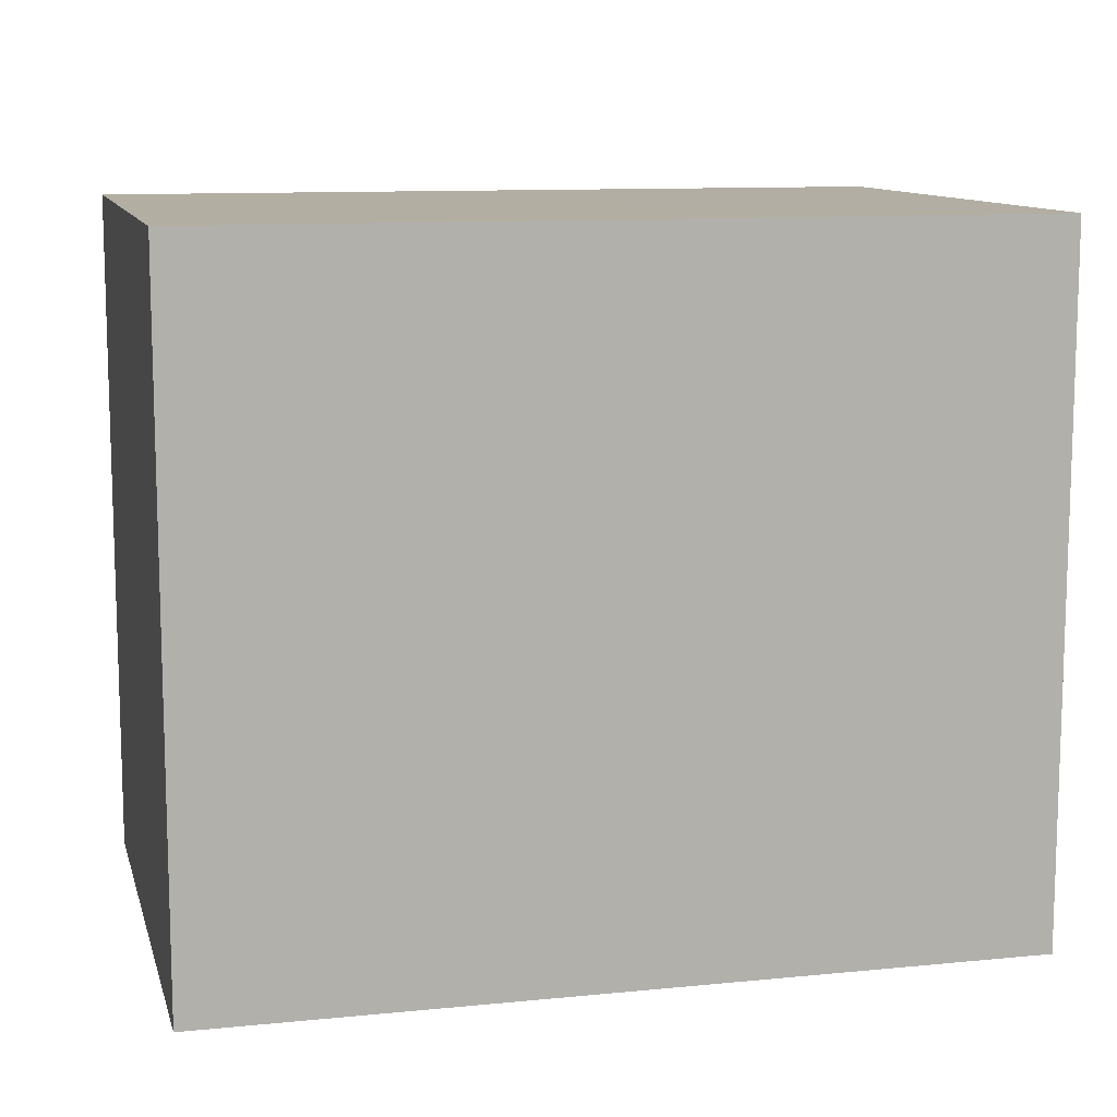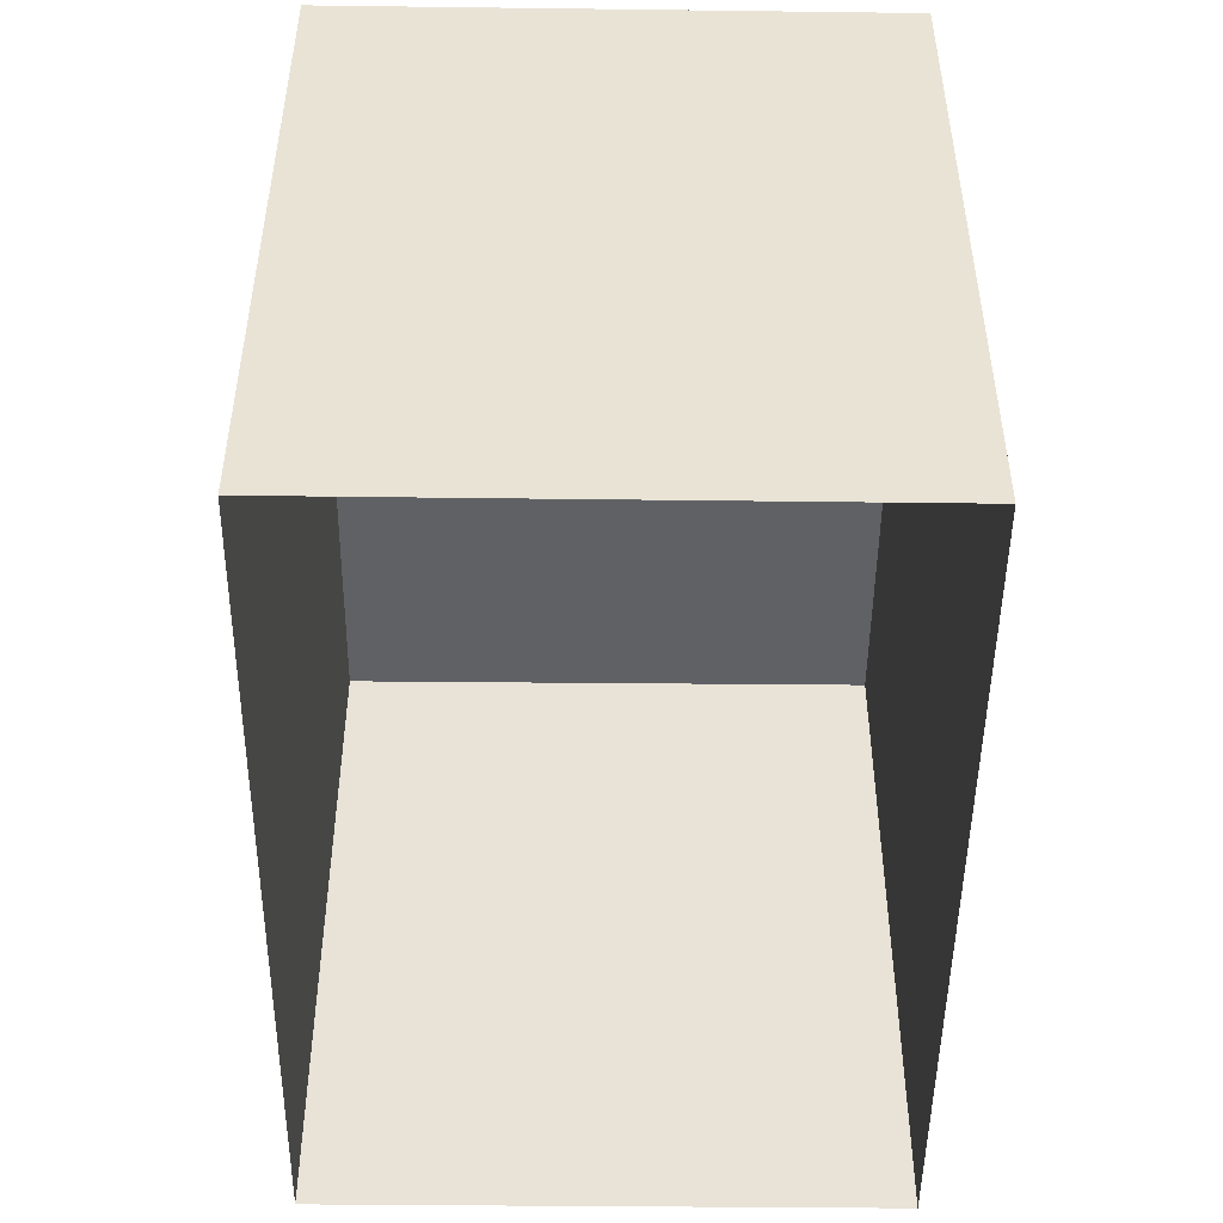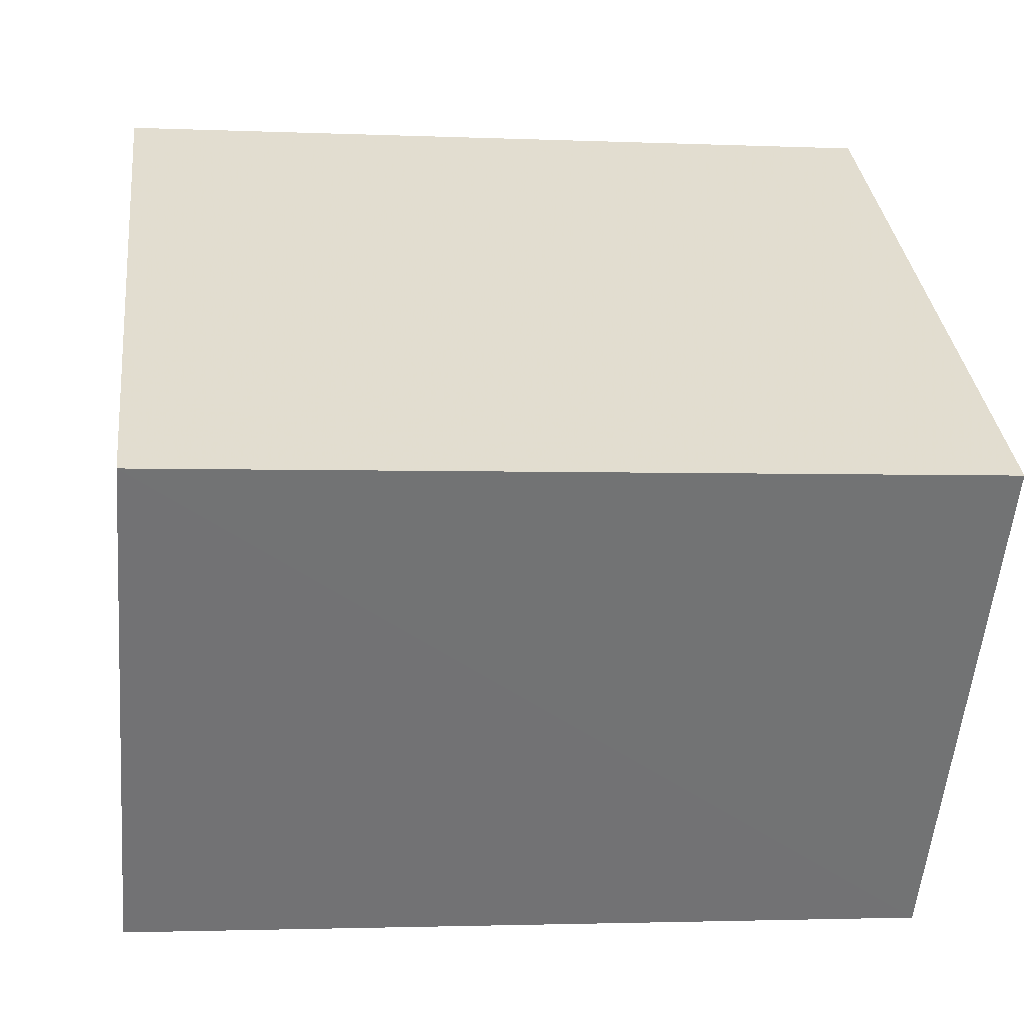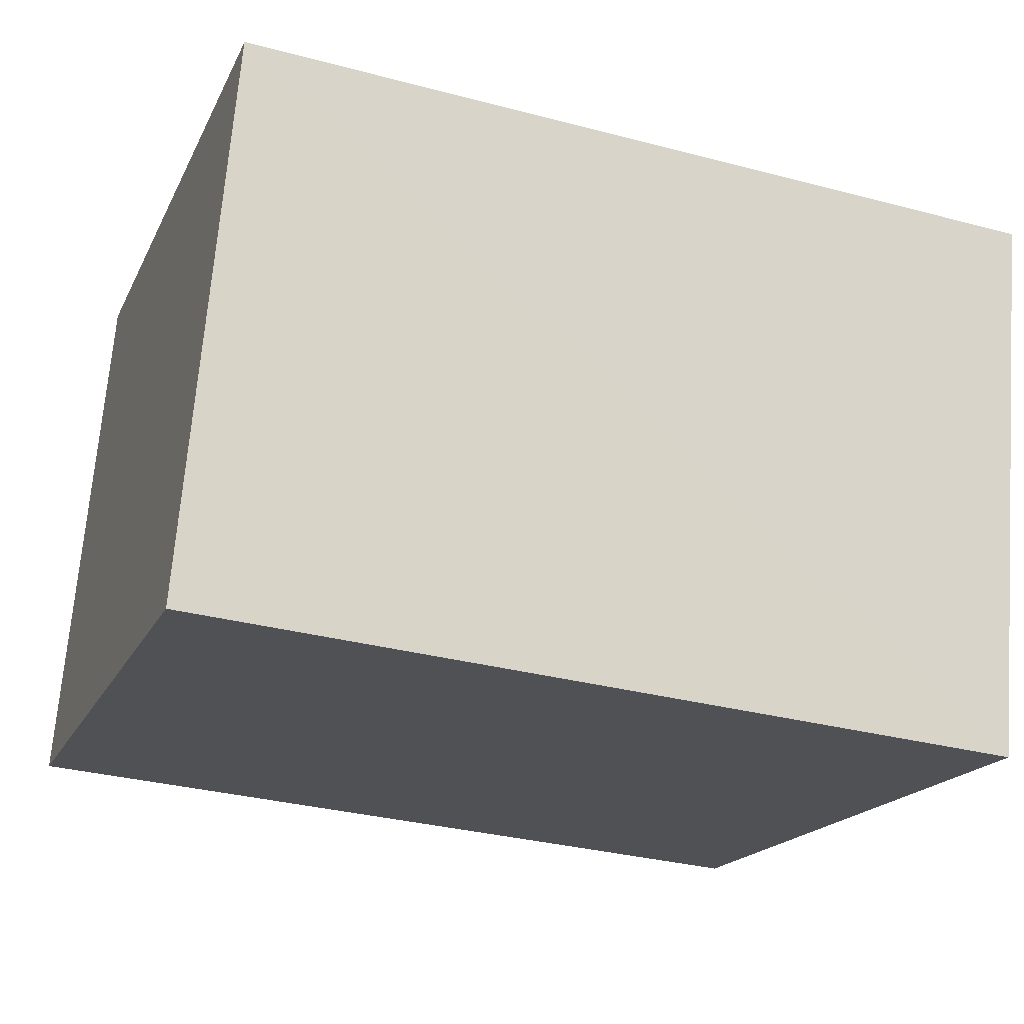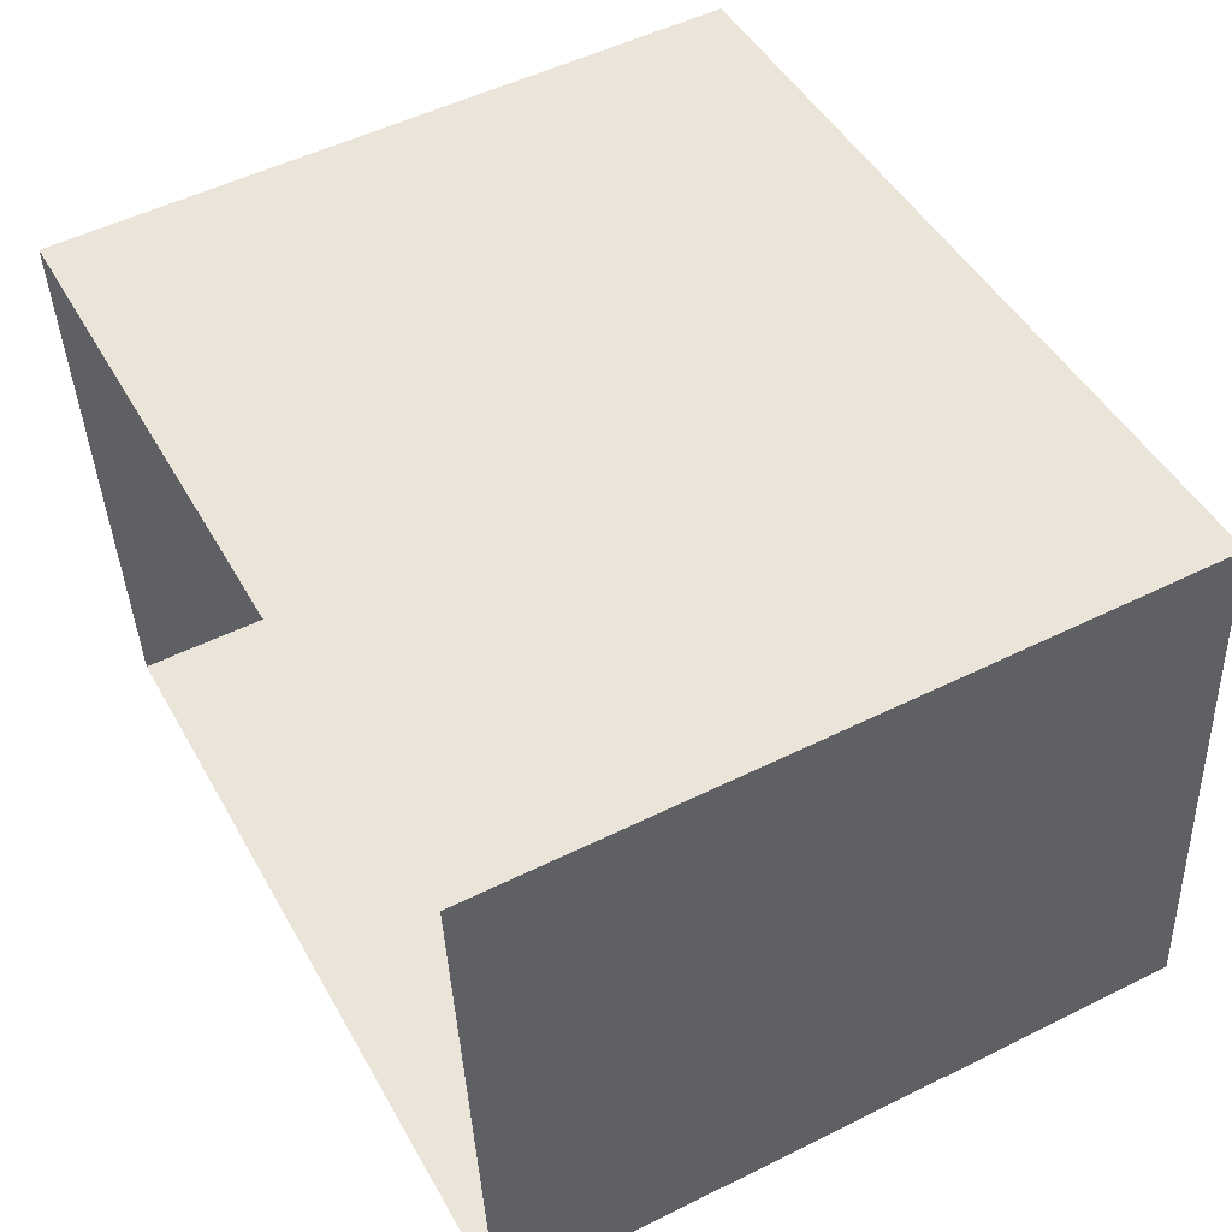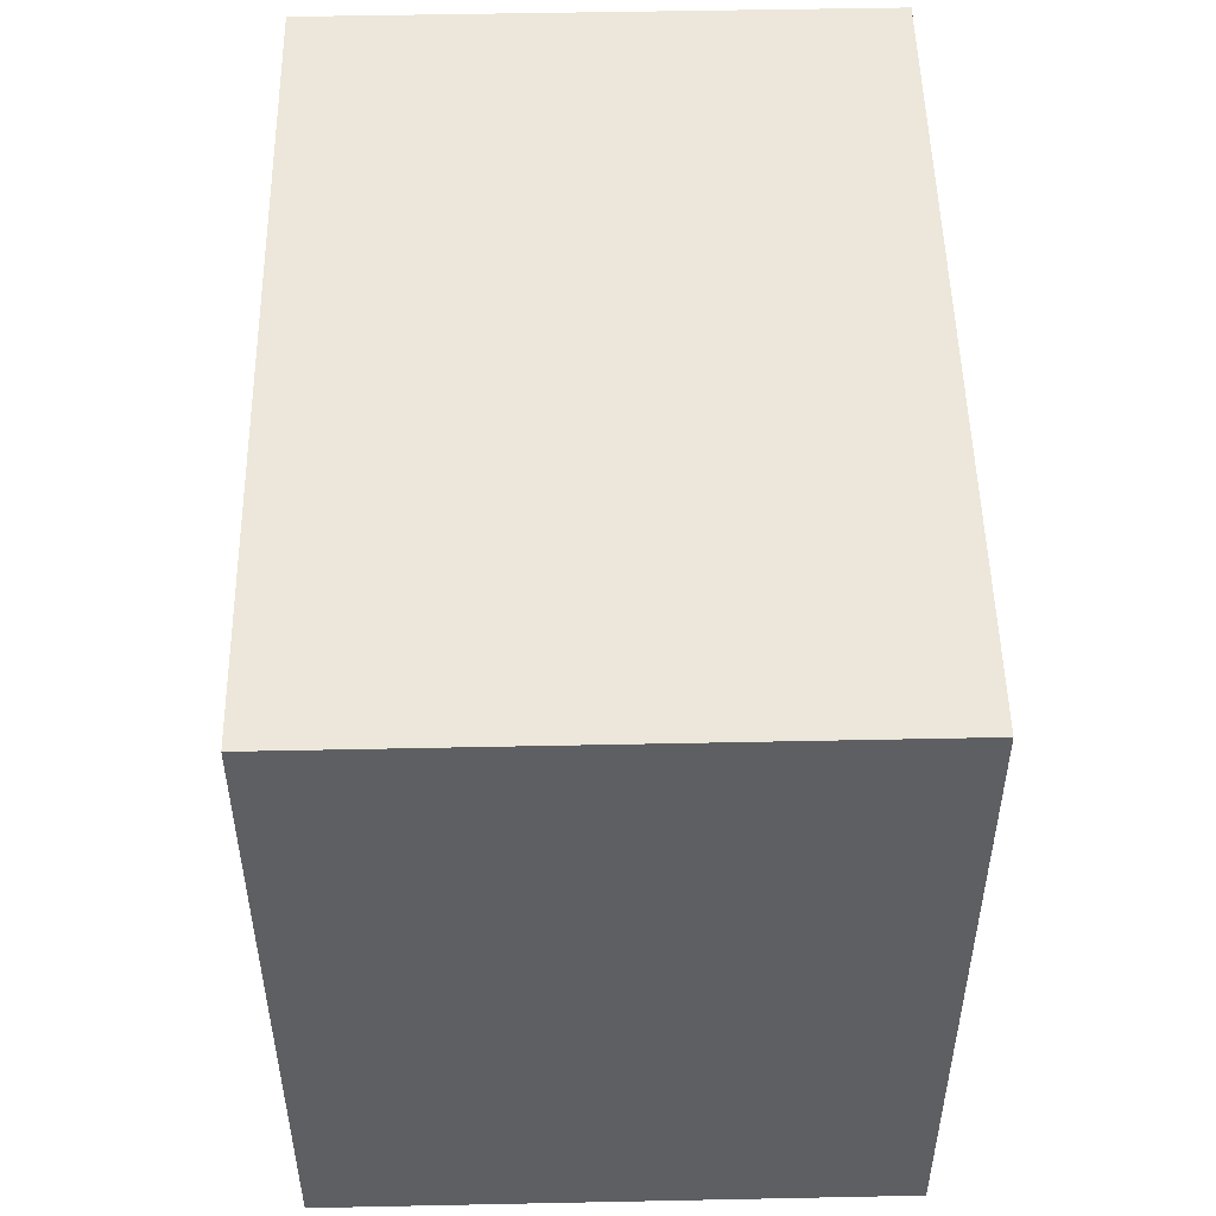
<metadata>
{"format":"obj","ext":"obj","renderer":"f3d","projection":"perspective","resolution":1024,"background":"white","views":[{"elev":10.9,"azim":161.2,"up":"+Z"},{"elev":-48.5,"azim":-95.6,"up":"+Z"},{"elev":34.8,"azim":-6.5,"up":"+Y"},{"elev":-18.2,"azim":-19.2,"up":"+Y"},{"elev":52.3,"azim":-118.1,"up":"+Y"},{"elev":50.4,"azim":-96.0,"up":"+Z"}]}
</metadata>
<code>
v -2.233e+05 -1.276e+05 17.47
v -2.233e+05 -1.276e+05 17.47
v -2.233e+05 -1.276e+05 17.47
v -2.233e+05 -1.276e+05 17.47
v -2.233e+05 -1.276e+05 24.18
v -2.233e+05 -1.276e+05 24.18
v -2.233e+05 -1.276e+05 24.18
v -2.233e+05 -1.276e+05 24.18
f 1 2 3
f 1 4 2
f 5 6 7
f 5 8 6
f 5 2 4
f 8 5 4
f 6 4 1
f 6 8 4
f 5 3 2
f 5 7 3
f 6 1 3
f 7 6 3

</code>
